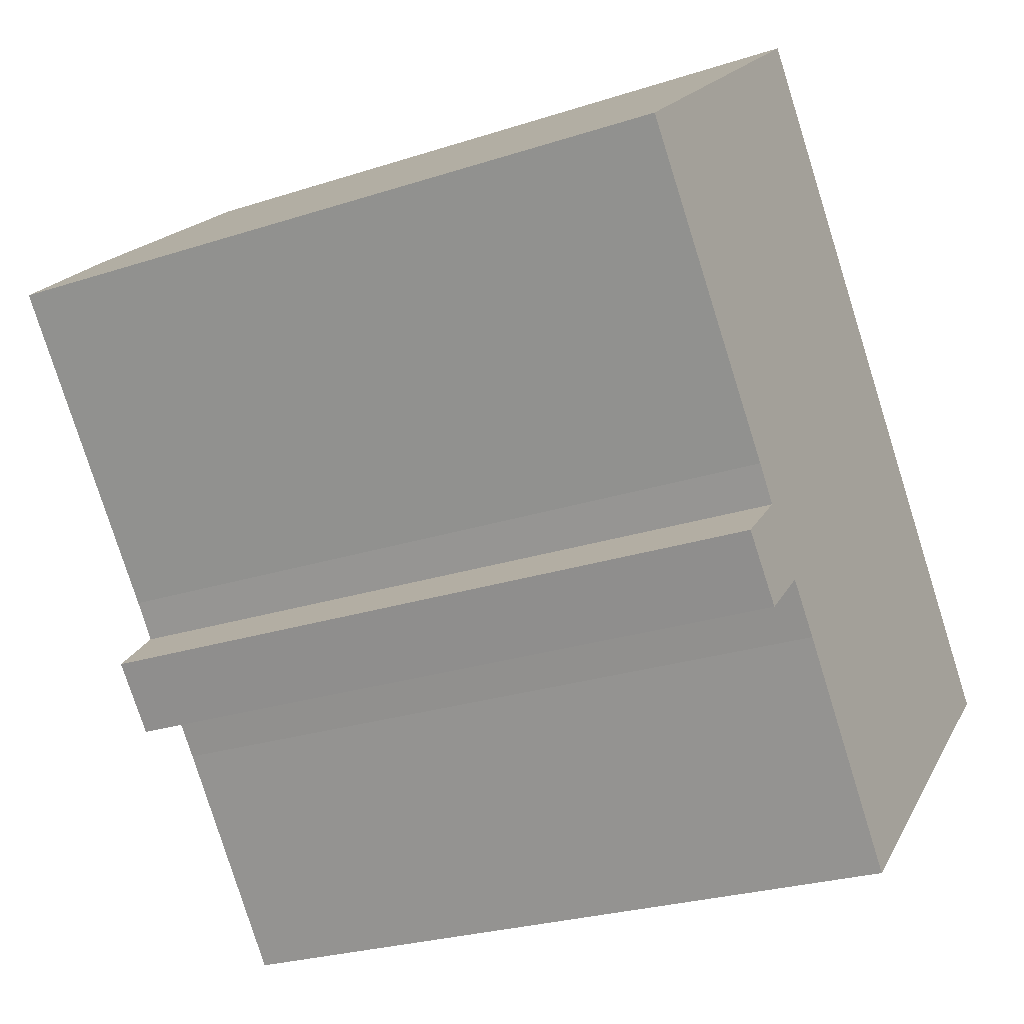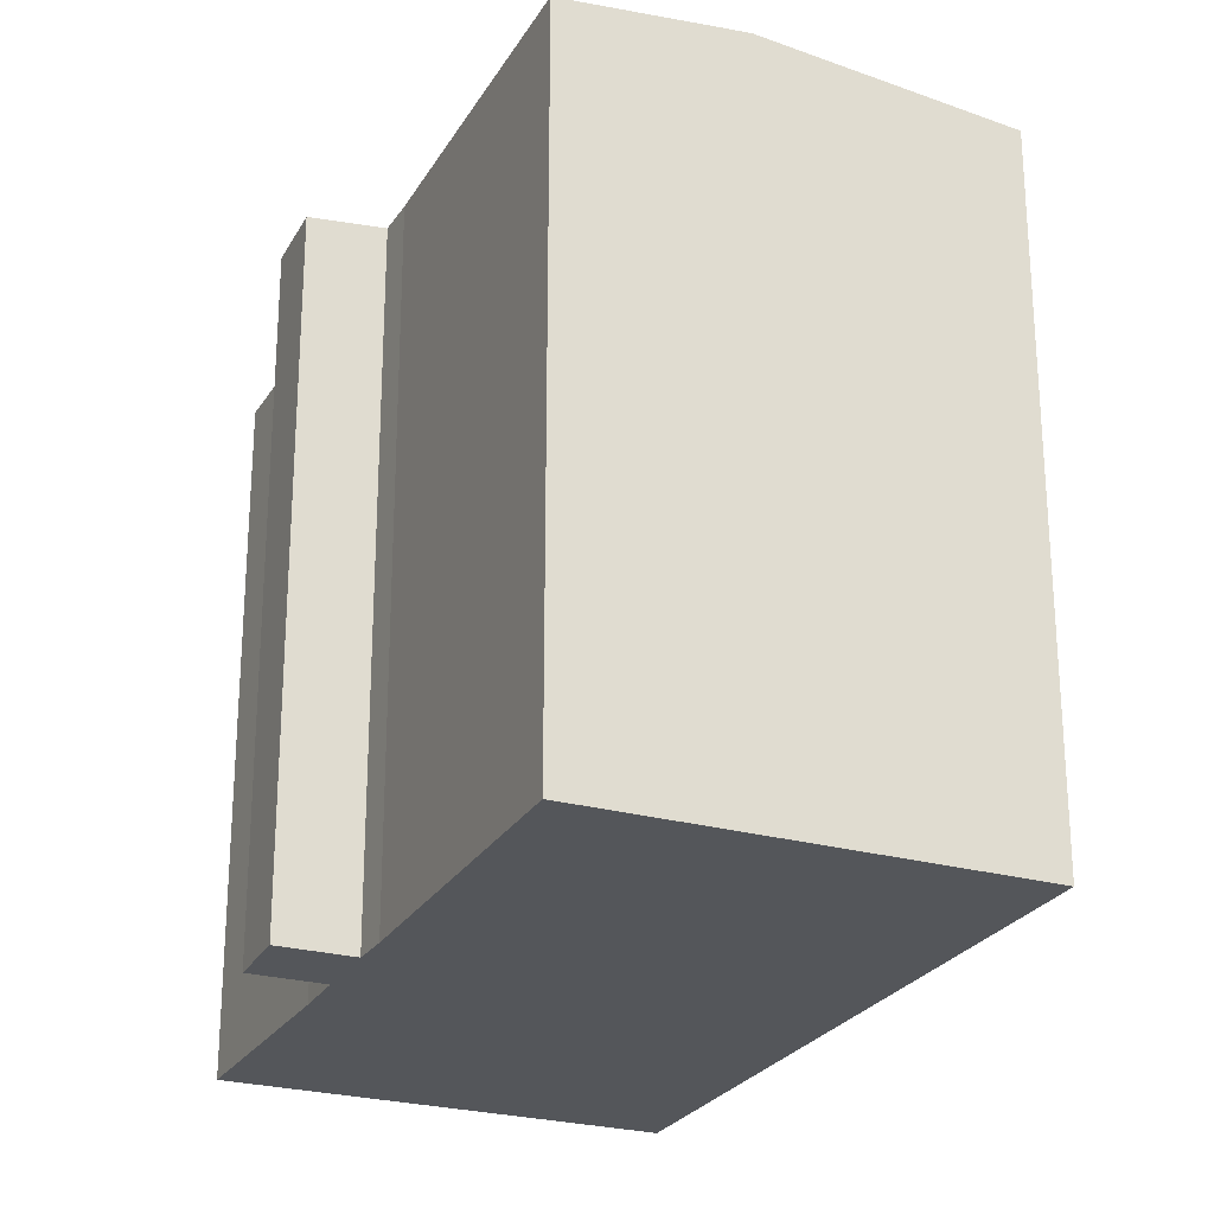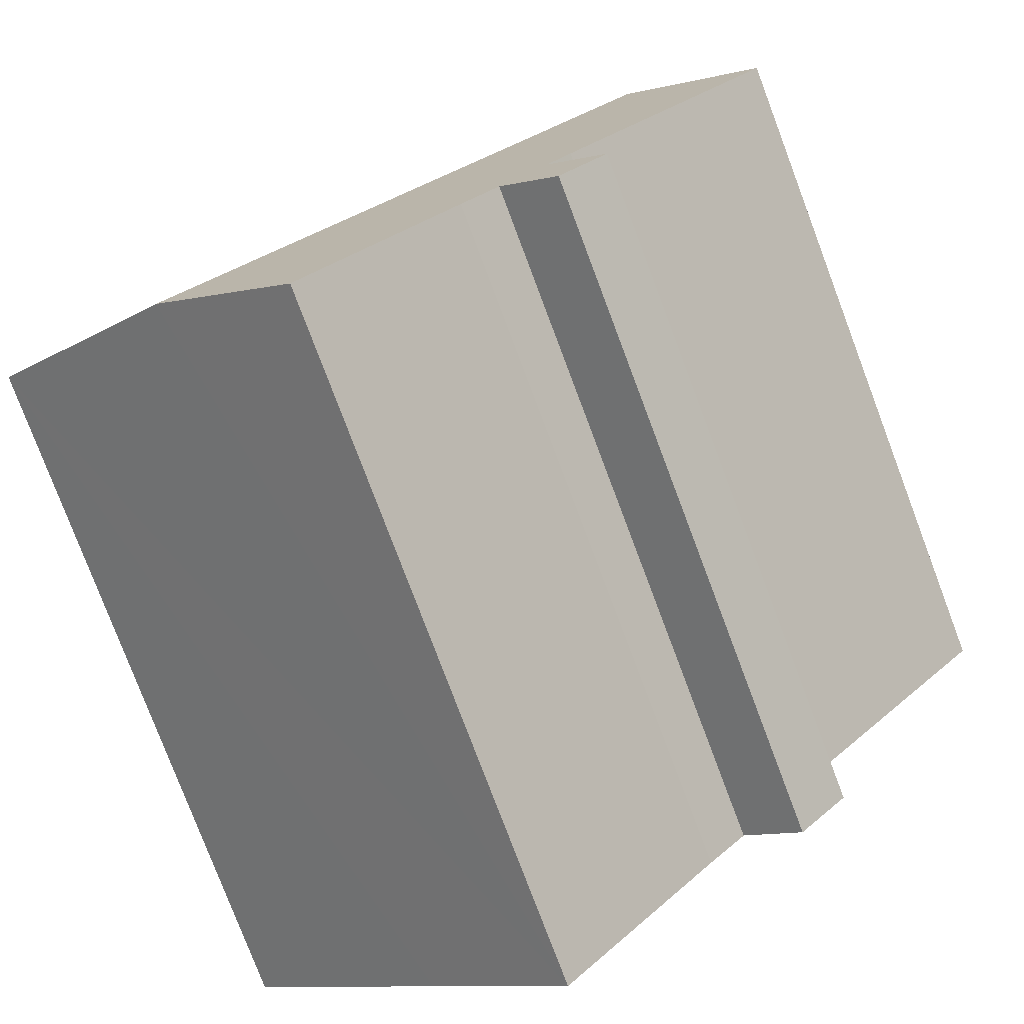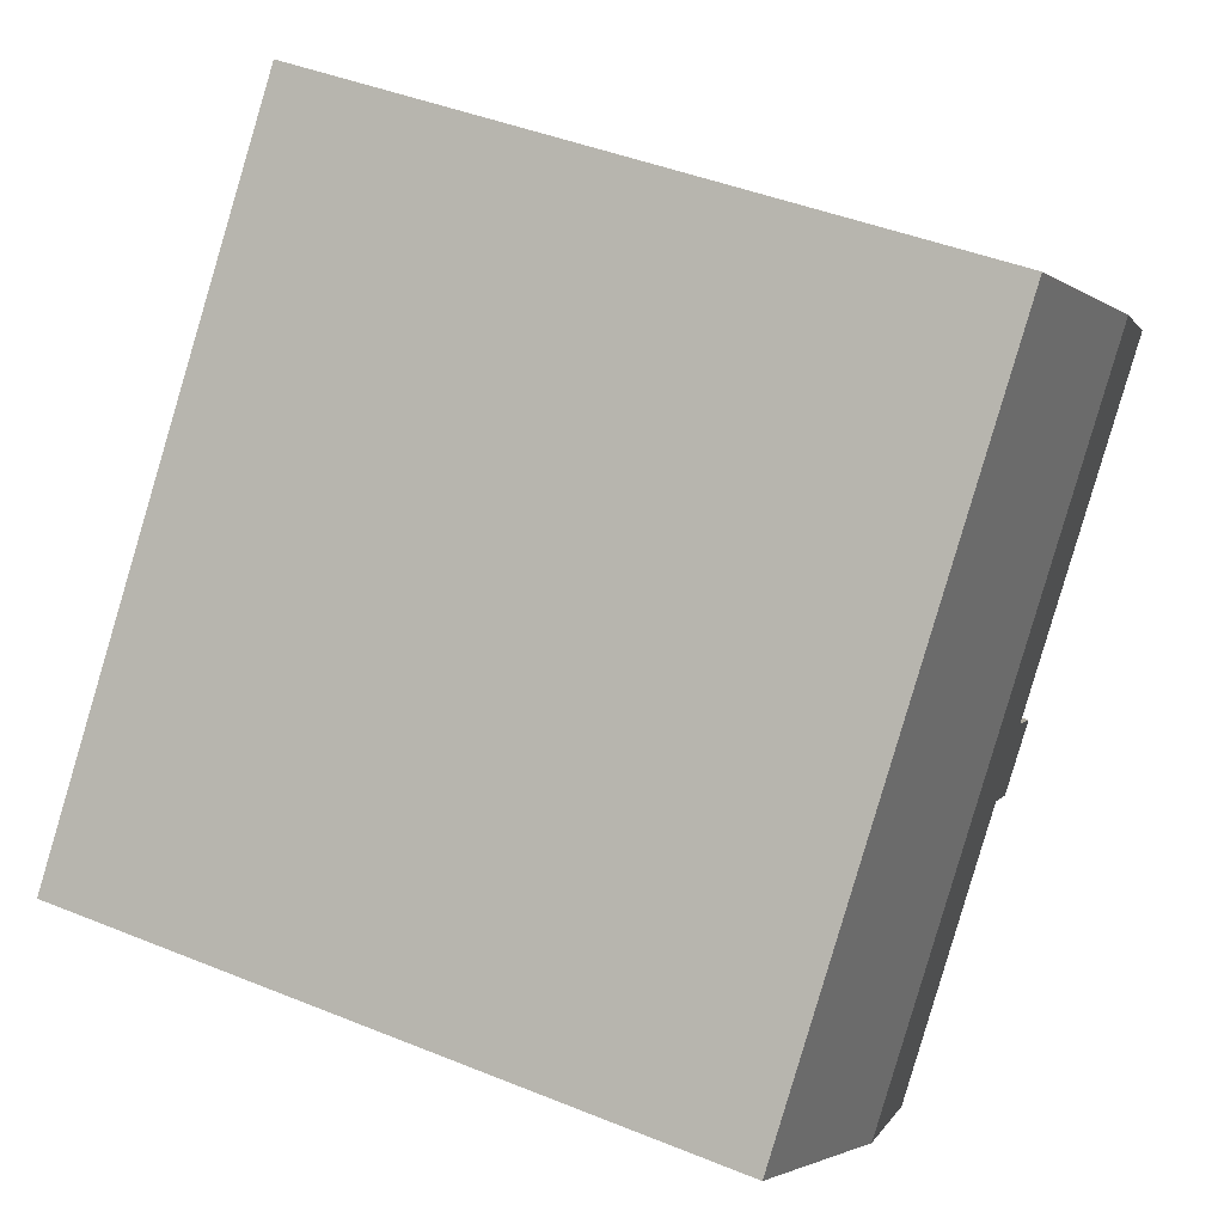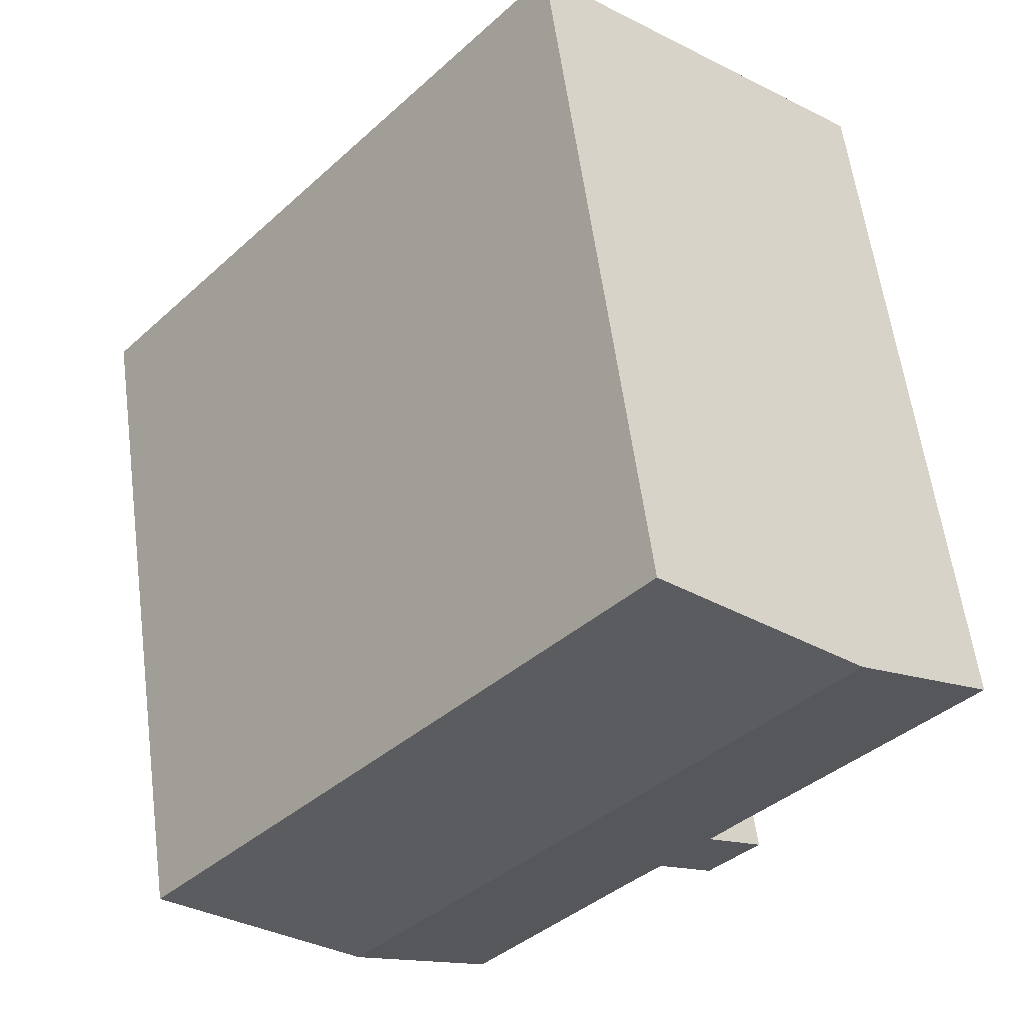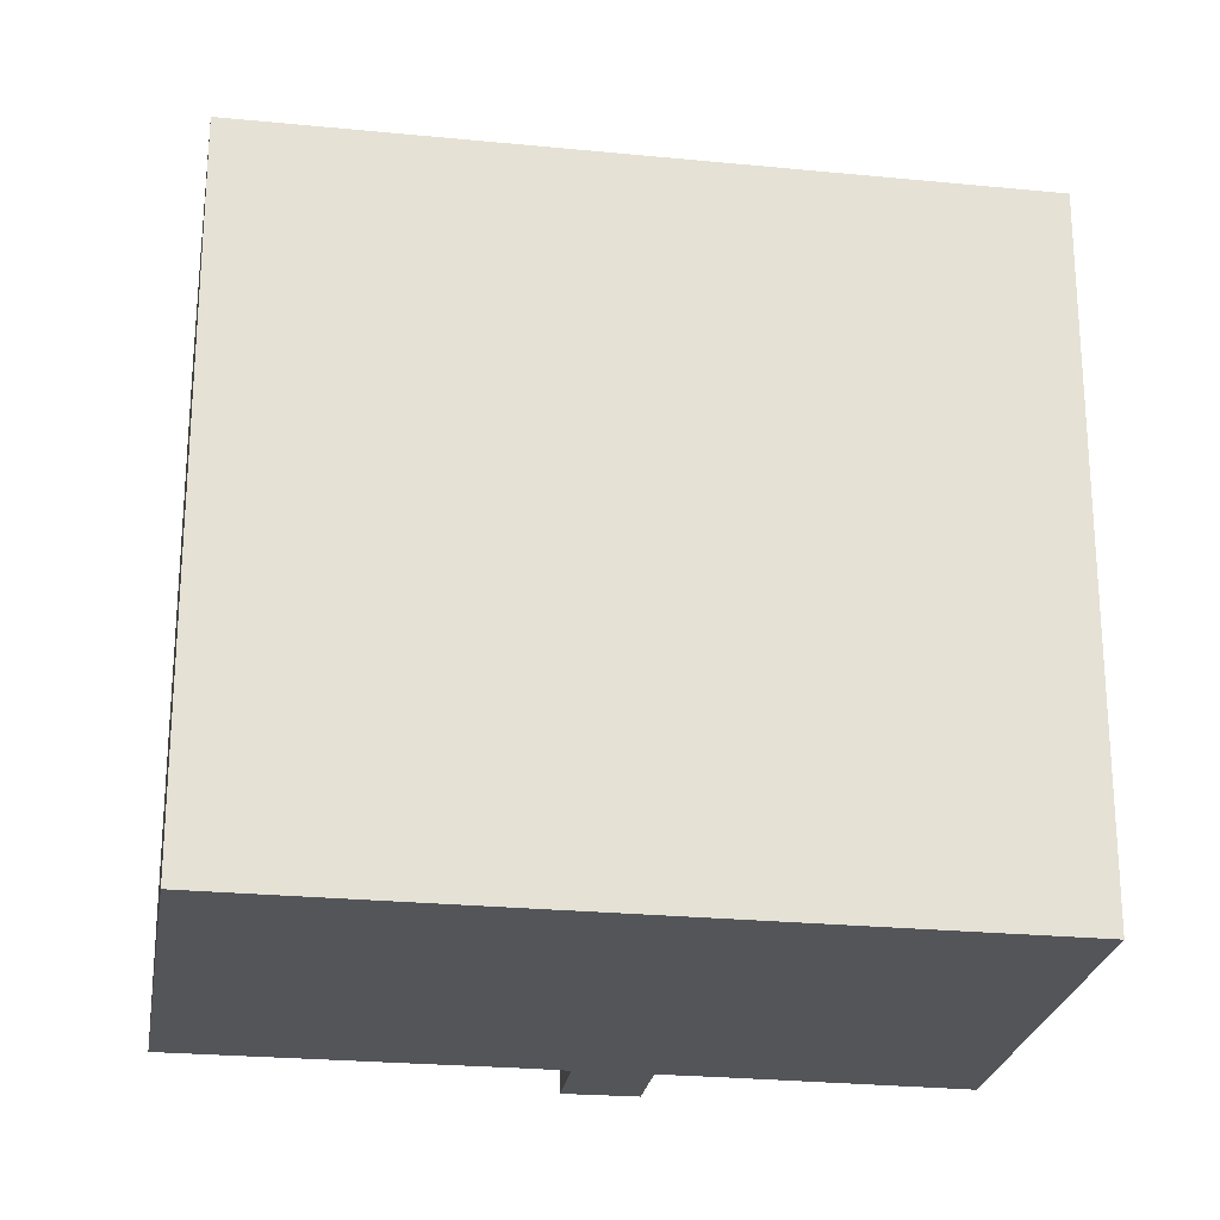
<metadata>
{"format":"obj","ext":"obj","renderer":"f3d","projection":"perspective","resolution":1024,"background":"white","views":[{"elev":-26.0,"azim":-62.7,"up":"+Z"},{"elev":-25.5,"azim":-65.0,"up":"+Y"},{"elev":-78.8,"azim":-159.3,"up":"+Z"},{"elev":43.3,"azim":115.7,"up":"+Z"},{"elev":59.5,"azim":172.4,"up":"+Z"},{"elev":-24.5,"azim":39.9,"up":"+Y"}]}
</metadata>
<code>
v  8.83 18.19 7.508
v  3.624 18.86 3.15
v  8.747 18.19 7.604
v  16.61 18.86 -11.92
v  21.75 18.18 -7.414
v  4.995 18.19 -8.876
v  6.523 18.39 -7.534
v  6.33 18.19 -10.35
v  12.98 18.38 -15.1
v  8.855 18.39 -10.19
v  7.837 18.39 -9.028
v  5.852 18.39 -6.706
v  0 18.39 1.126e-15
v  8.855 6.237e-16 -10.19
v  12.98 9.244e-16 -15.1
v  7.837 5.528e-16 -9.028
v  6.33 6.339e-16 -10.35
v  4.995 5.435e-16 -8.876
v  5.852 4.106e-16 -6.706
v  6.523 4.613e-16 -7.534
v  0 0 0
v  16.61 7.296e-16 -11.92
v  21.75 4.54e-16 -7.414
v  8.747 -4.656e-16 7.604
v  3.624 -1.929e-16 3.15
v  8.83 -4.597e-16 7.508
g defaultobject
f 1 2 3
f 2 1 4
f 4 1 5
f 6 7 8
f 9 2 4
f 2 9 10
f 2 10 11
f 2 11 7
f 7 11 8
f 2 7 12
f 2 12 13
f 9 14 10
f 14 9 15
f 14 11 10
f 11 14 16
f 17 6 8
f 6 17 18
f 7 19 12
f 19 7 20
f 19 13 12
f 13 19 21
f 16 8 11
f 8 16 17
f 4 15 9
f 15 4 5
f 15 5 22
f 22 5 23
f 6 20 7
f 20 6 18
f 21 2 13
f 2 21 3
f 3 21 24
f 24 21 25
f 24 1 3
f 1 24 5
f 5 24 23
f 23 24 26
f 17 20 18
f 19 25 21
f 25 19 24
f 24 19 26
f 26 19 23
f 23 19 20
f 23 20 16
f 16 20 17
f 23 16 14
f 23 14 15
f 23 15 22

</code>
